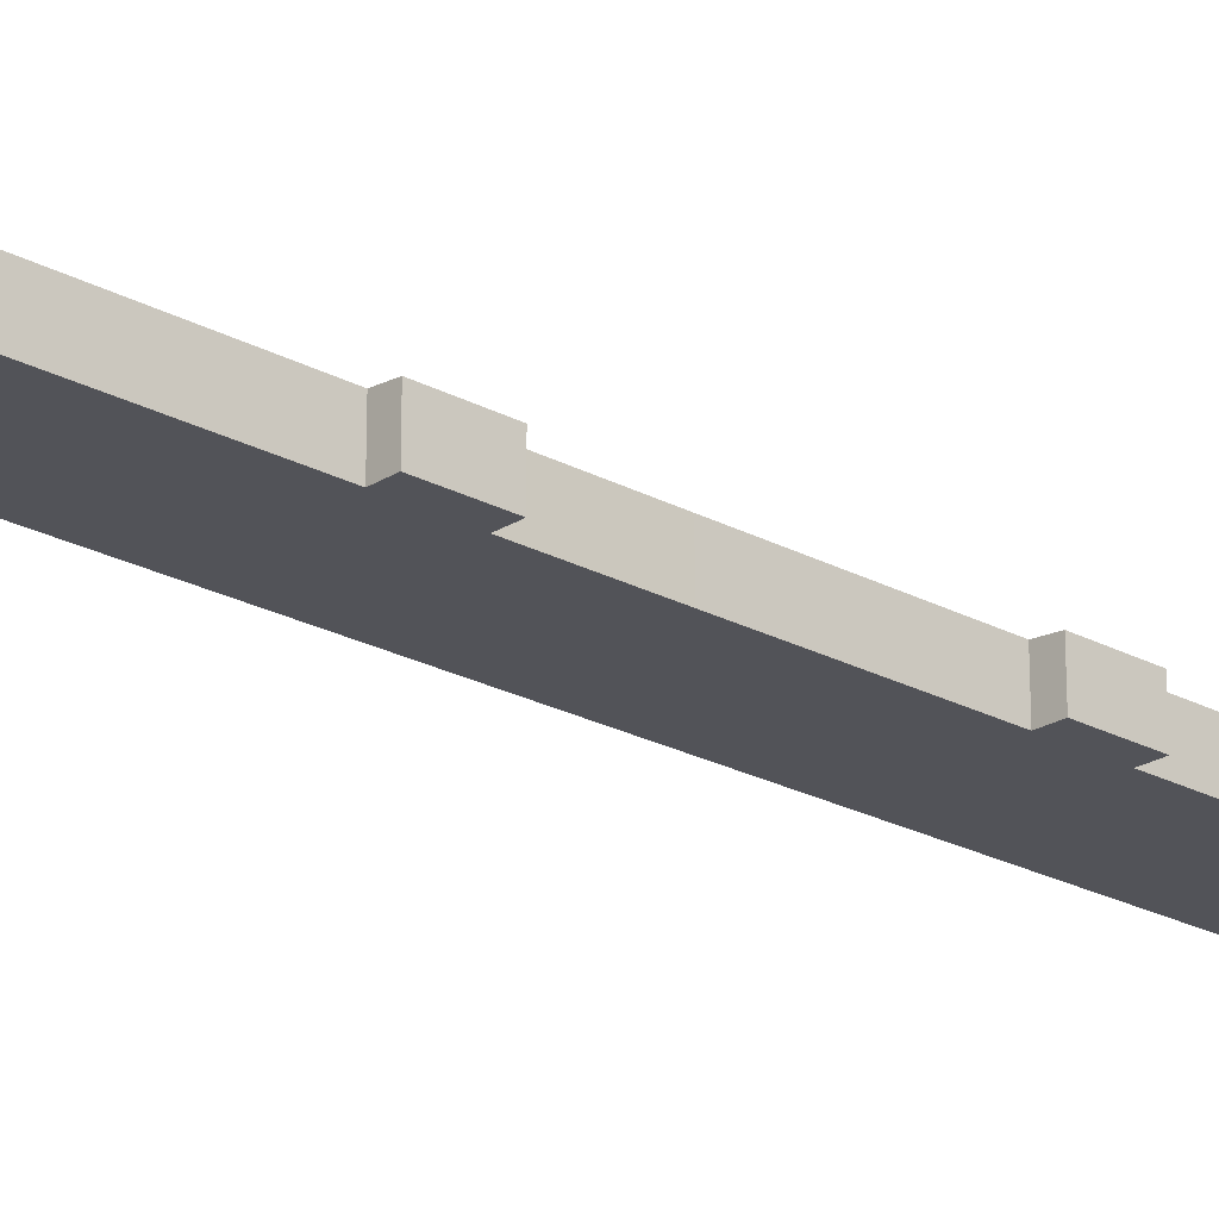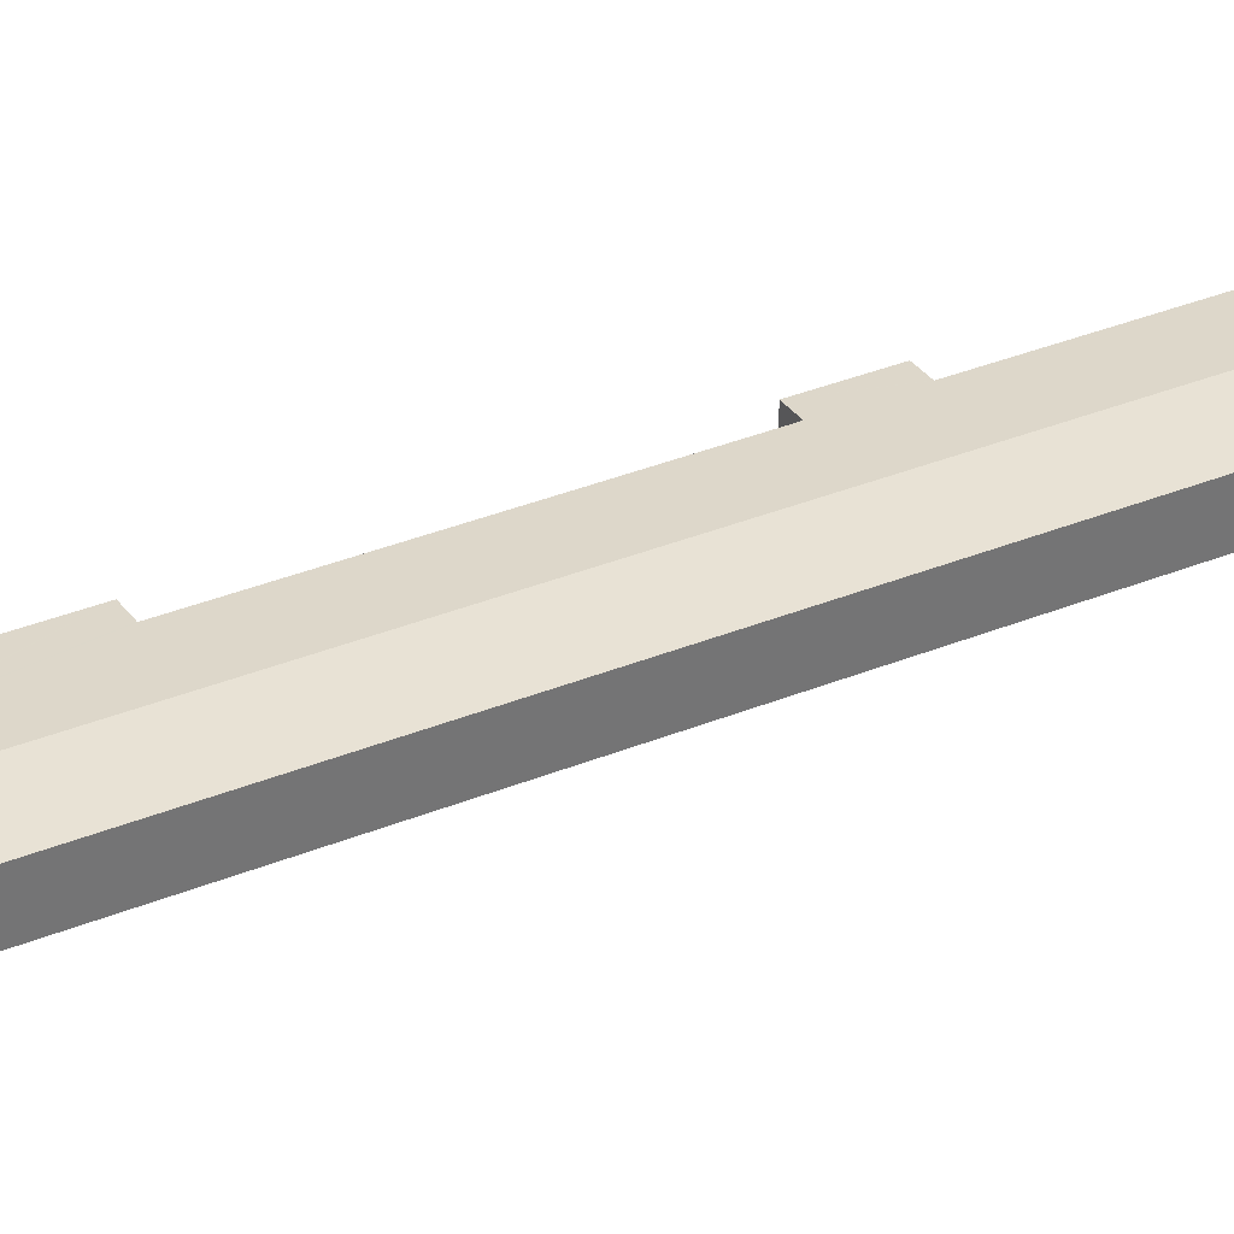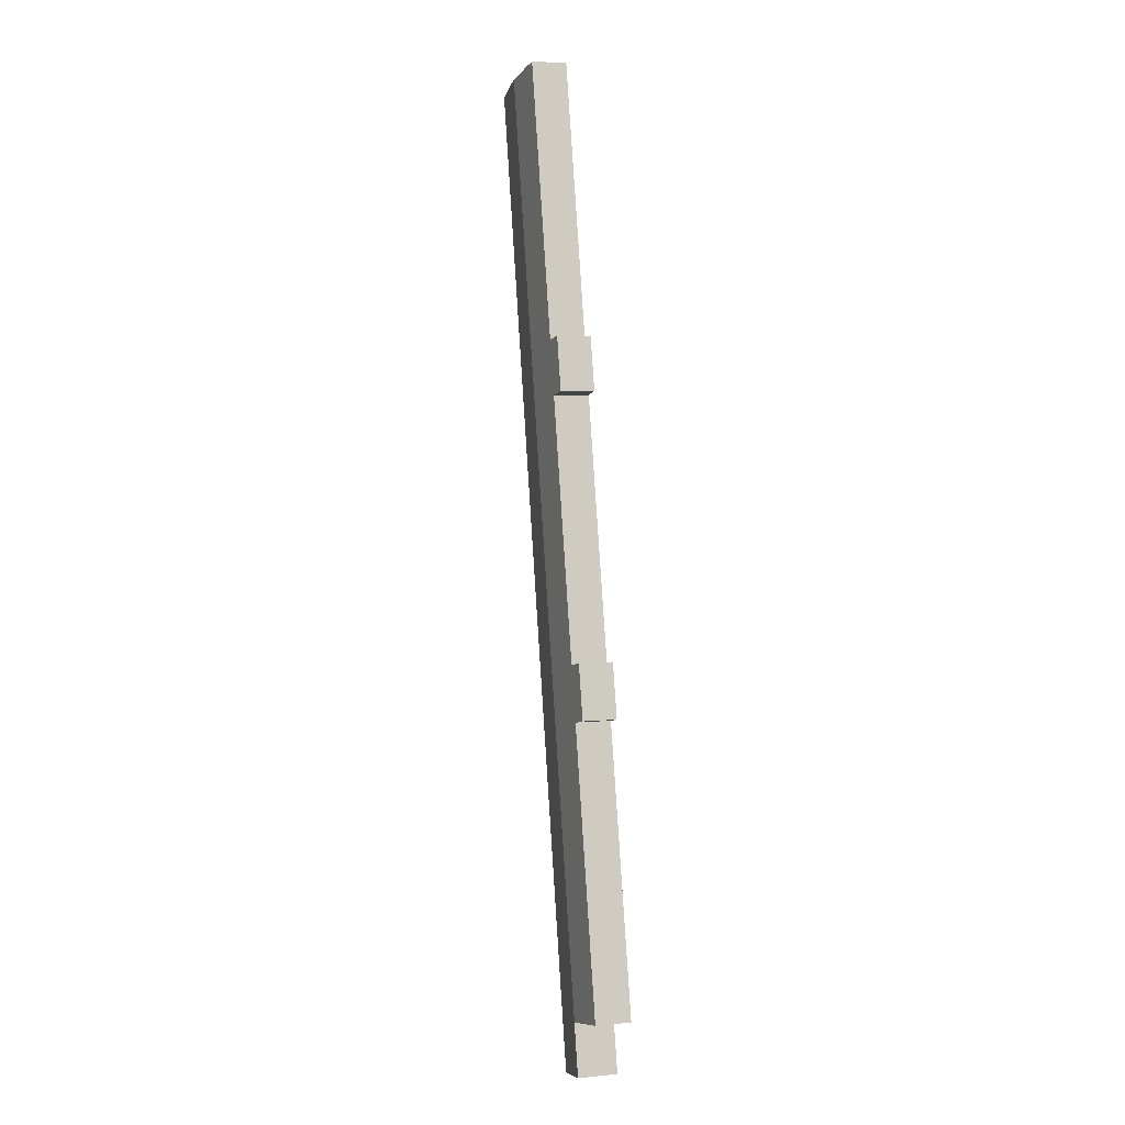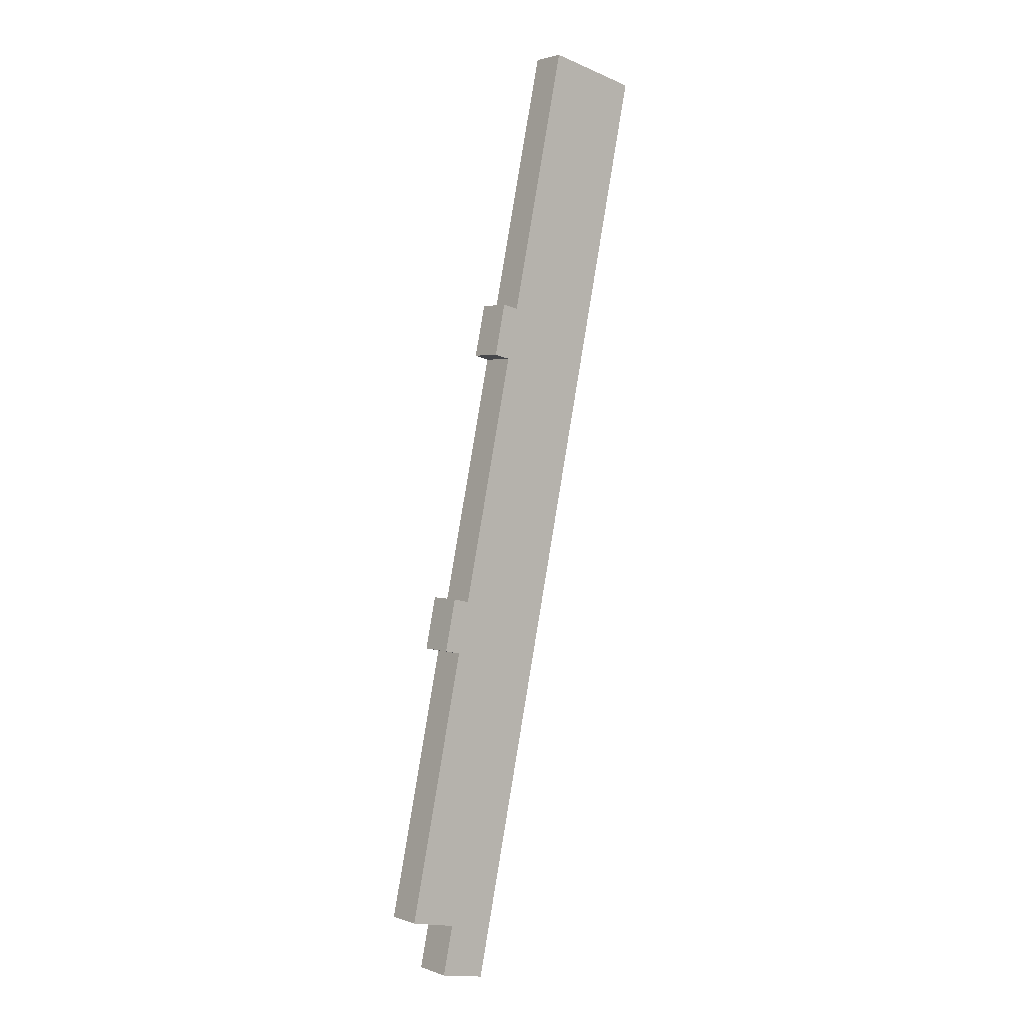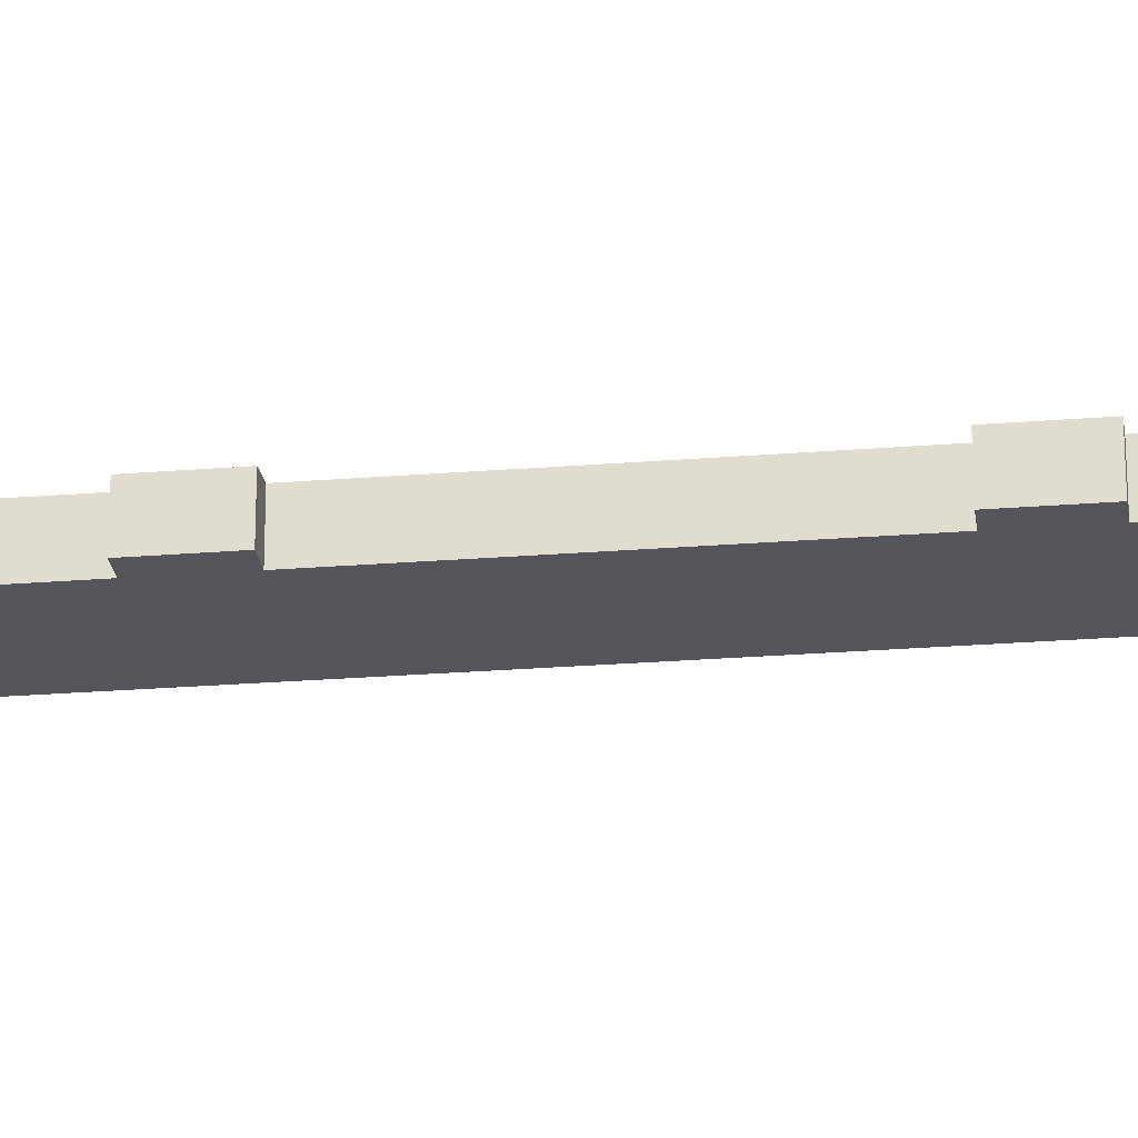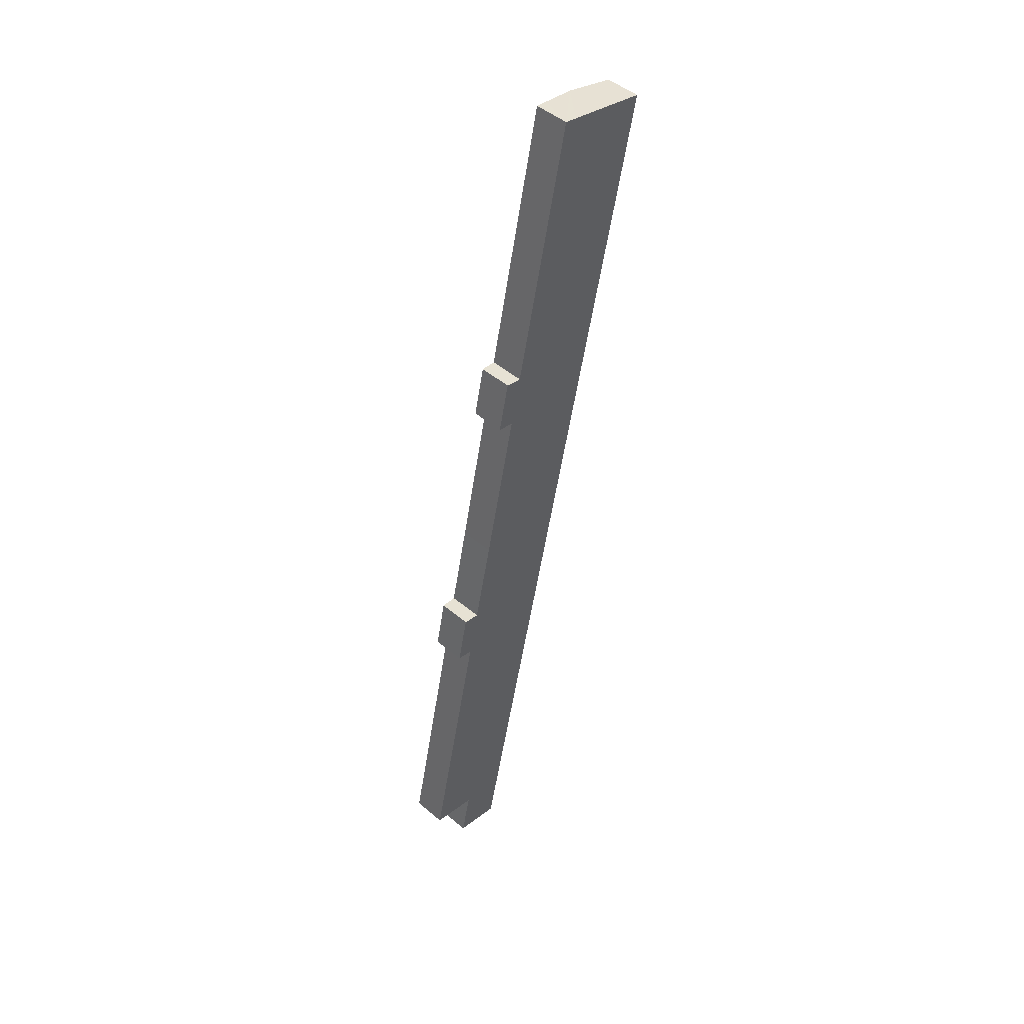
<metadata>
{"format":"obj","ext":"obj","renderer":"f3d","projection":"perspective","resolution":1024,"background":"white","views":[{"elev":-22.7,"azim":-120.8,"up":"+Y"},{"elev":35.8,"azim":74.0,"up":"+Y"},{"elev":4.4,"azim":-107.9,"up":"+Z"},{"elev":2.6,"azim":-39.7,"up":"+Z"},{"elev":-25.0,"azim":-70.4,"up":"+Y"},{"elev":47.8,"azim":-46.6,"up":"+Z"}]}
</metadata>
<code>
v  33.6 15.46 -29.95
v  42.07 15.13 -9.374
v  37.46 15.13 -30.77
v  16.42 16.92 -26.29
v  21.12 16.91 -4.758
v  55.24 15.13 51.77
v  21.14 16.91 -4.66
v  21.03 16.92 -4.635
v  105 16.92 385
v  82.98 15.12 180.5
v  126 15.13 380.5
v  121.4 15.52 381.5
v  0 15.13 9.264e-16
v  11.15 15.13 51.77
v  25.31 15.13 117.5
v  30.29 15.13 140.3
v  22.89 14.5 141.9
v  30.13 15.12 140.3
v  38.79 15.14 179.4
v  53.86 15.14 249.4
v  53.65 15.12 249.4
v  58.81 15.14 272.2
v  46.54 14.51 251
v  58.57 15.12 272.3
v  51.45 14.52 273.7
v  84.08 15.14 389.5
v  89.58 15.61 388.4
v  18.01 14.51 119
v  25.21 15.12 117.5
v  0 0 0
v  11.15 -3.17e-15 51.77
v  25.31 -7.196e-15 117.5
v  18.01 -7.29e-15 119
v  22.89 -8.686e-15 141.9
v  30.29 -8.591e-15 140.3
v  38.79 -1.099e-14 179.4
v  53.86 -1.527e-14 249.4
v  51.45 -1.676e-14 273.7
v  46.54 -1.537e-14 251
v  58.81 -1.667e-14 272.2
v  84.08 -2.385e-14 389.5
v  16.42 1.61e-15 -26.29
v  21.12 2.913e-16 -4.758
v  21.14 2.853e-16 -4.66
v  25.21 -7.198e-15 117.5
v  53.65 -1.527e-14 249.4
v  37.46 1.884e-15 -30.77
v  33.6 1.834e-15 -29.95
v  21.03 2.838e-16 -4.635
v  30.13 -8.593e-15 140.3
v  58.57 -1.667e-14 272.3
v  89.58 -2.378e-14 388.4
v  105 -2.358e-14 385
v  121.4 -2.336e-14 381.5
v  124.2 15.28 380.9
v  126 -2.33e-14 380.5
v  124.2 -2.332e-14 380.9
v  82.98 -1.105e-14 180.5
v  55.24 -3.17e-15 51.77
v  42.07 5.74e-16 -9.374
g defaultobject
f 1 2 3
f 2 1 4
f 2 4 5
f 2 5 6
f 6 5 7
f 6 7 8
f 6 8 9
f 6 9 10
f 10 9 11
f 11 9 12
f 8 13 9
f 14 9 13
f 15 9 14
f 16 9 15
f 17 16 15
f 18 16 17
f 19 9 16
f 20 9 19
f 21 9 20
f 22 9 21
f 23 22 21
f 24 22 23
f 25 24 23
f 26 9 22
f 27 9 26
f 28 17 29
f 15 29 17
f 30 14 13
f 14 30 31
f 14 31 15
f 15 31 32
f 33 17 28
f 17 33 34
f 35 19 16
f 19 35 36
f 19 36 20
f 20 36 37
f 23 38 25
f 38 23 39
f 40 26 22
f 26 40 41
f 42 5 4
f 5 42 43
f 5 43 7
f 7 43 44
f 32 29 15
f 29 32 28
f 28 32 33
f 33 32 45
f 37 21 20
f 21 37 23
f 23 37 39
f 39 37 46
f 47 1 3
f 1 47 4
f 4 47 42
f 42 47 48
f 7 13 8
f 13 7 44
f 13 44 49
f 13 49 30
f 34 18 17
f 18 34 16
f 16 34 35
f 35 34 50
f 38 24 25
f 24 38 22
f 22 38 40
f 40 38 51
f 41 27 26
f 27 41 9
f 9 41 52
f 9 52 53
f 9 53 12
f 12 53 54
f 12 54 55
f 55 54 11
f 11 54 56
f 56 54 57
f 56 10 11
f 10 56 58
f 10 58 6
f 6 58 59
f 6 59 2
f 2 59 60
f 2 60 3
f 3 60 47
f 60 48 47
f 48 60 42
f 42 60 43
f 43 60 59
f 43 59 44
f 44 59 49
f 49 59 30
f 30 59 31
f 31 59 32
f 32 59 58
f 32 58 45
f 45 58 33
f 33 58 35
f 35 58 36
f 36 58 37
f 37 58 56
f 37 56 46
f 46 56 39
f 39 56 40
f 40 56 41
f 41 56 57
f 41 57 54
f 41 54 53
f 41 53 52
f 39 51 38
f 51 39 40
f 35 34 33
f 34 35 50

</code>
